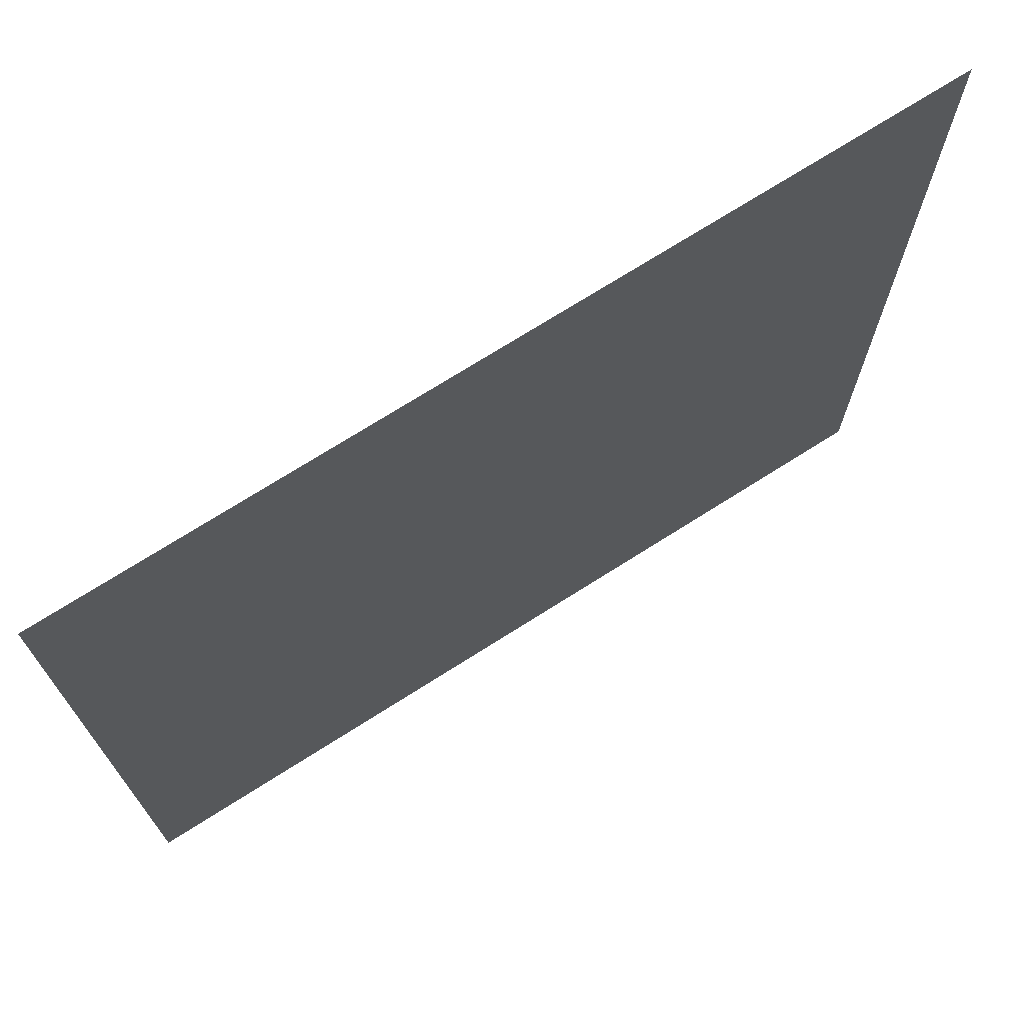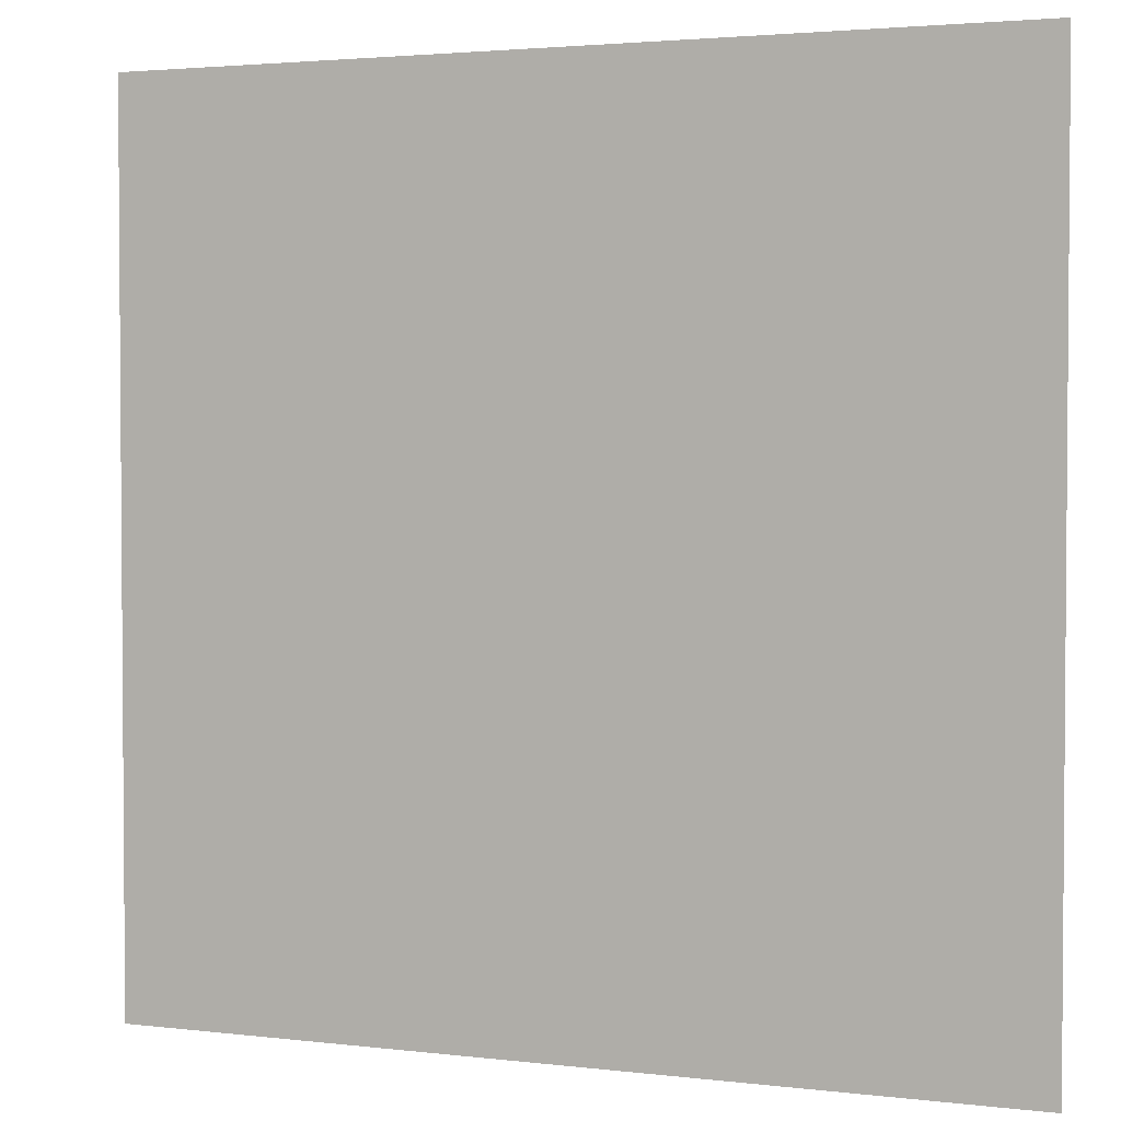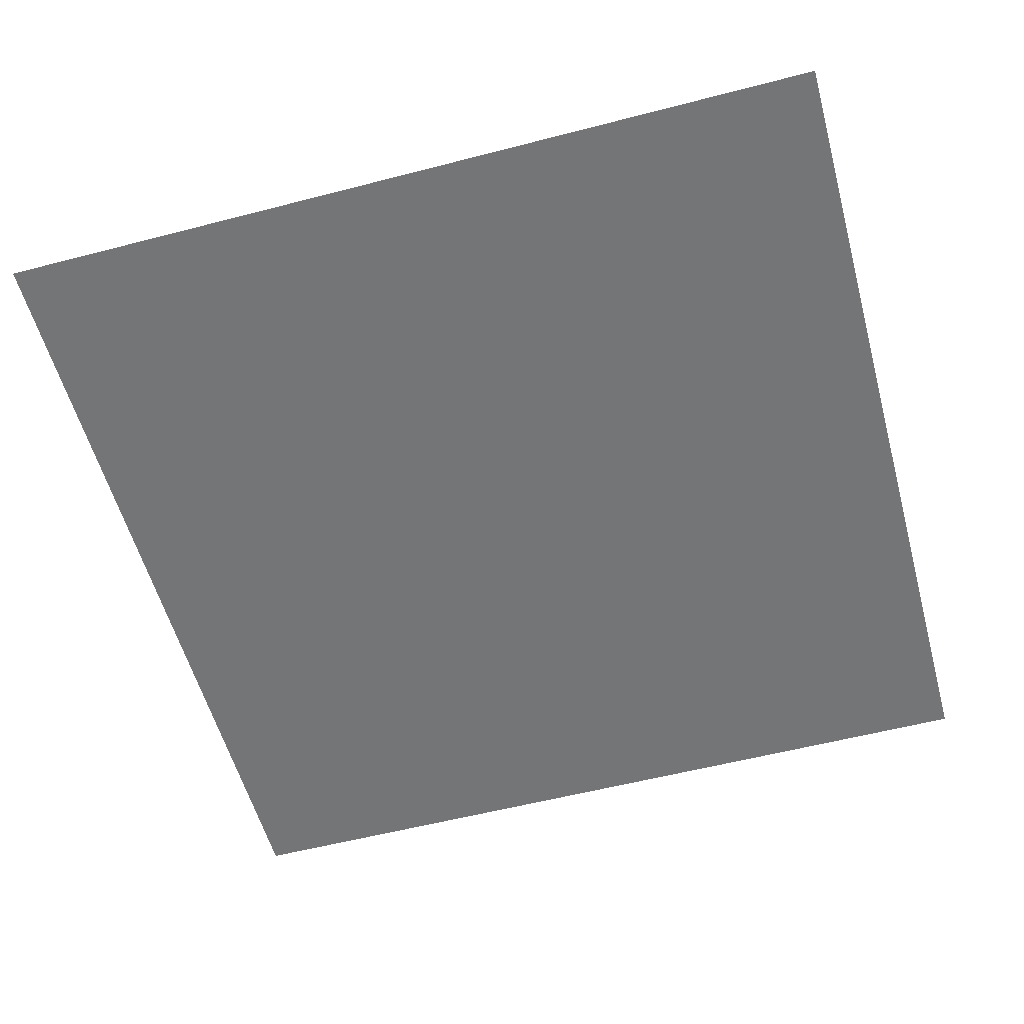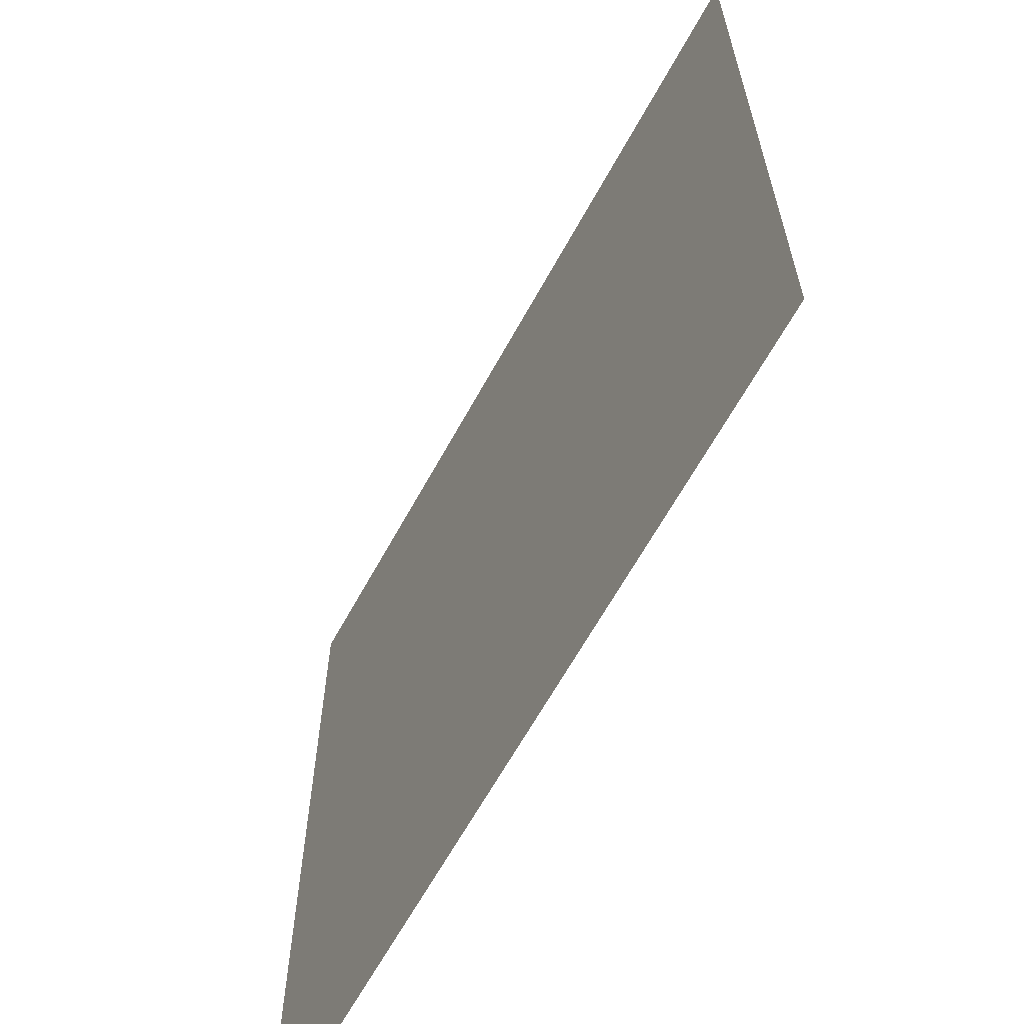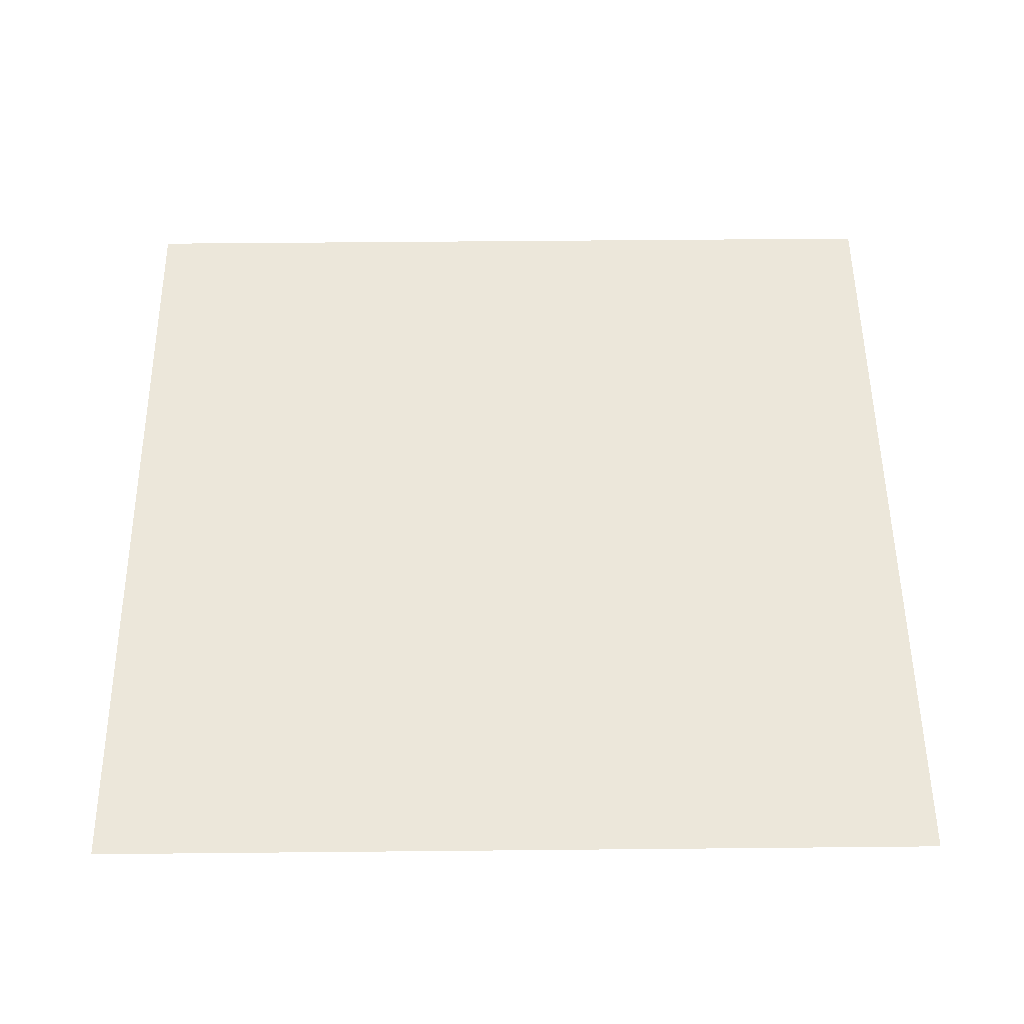
<metadata>
{"format":"obj","ext":"obj","renderer":"f3d","projection":"perspective","resolution":1024,"background":"white","views":[{"elev":72.4,"azim":147.6,"up":"+Y"},{"elev":2.7,"azim":-157.2,"up":"+Y"},{"elev":-56.5,"azim":15.2,"up":"+Z"},{"elev":-64.0,"azim":-118.7,"up":"+Y"},{"elev":52.8,"azim":-0.6,"up":"+Z"}]}
</metadata>
<code>
v -0.5  0.5  0
v -0.5 -0.5  0
v  0.5  0.5  0
v  0.5 -0.5  0
f 1 2 3
f 3 2 4

</code>
